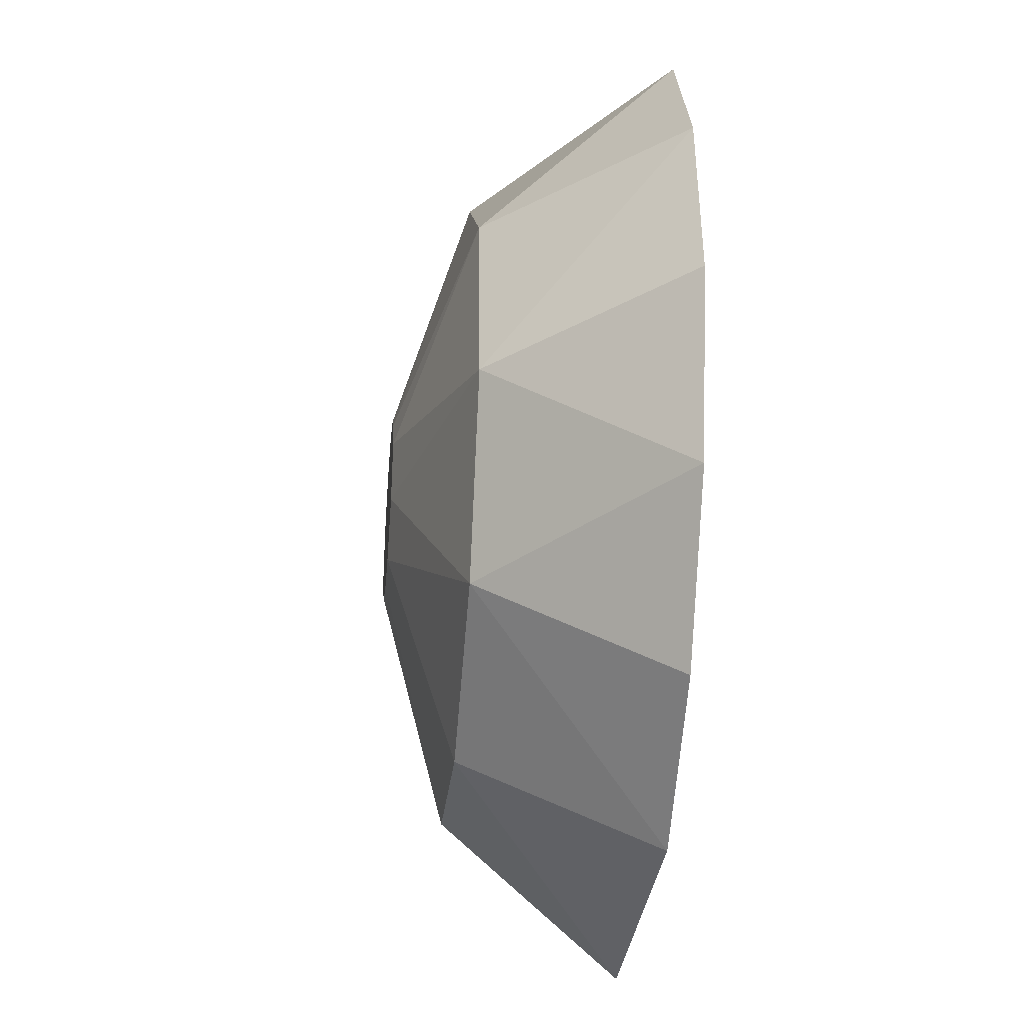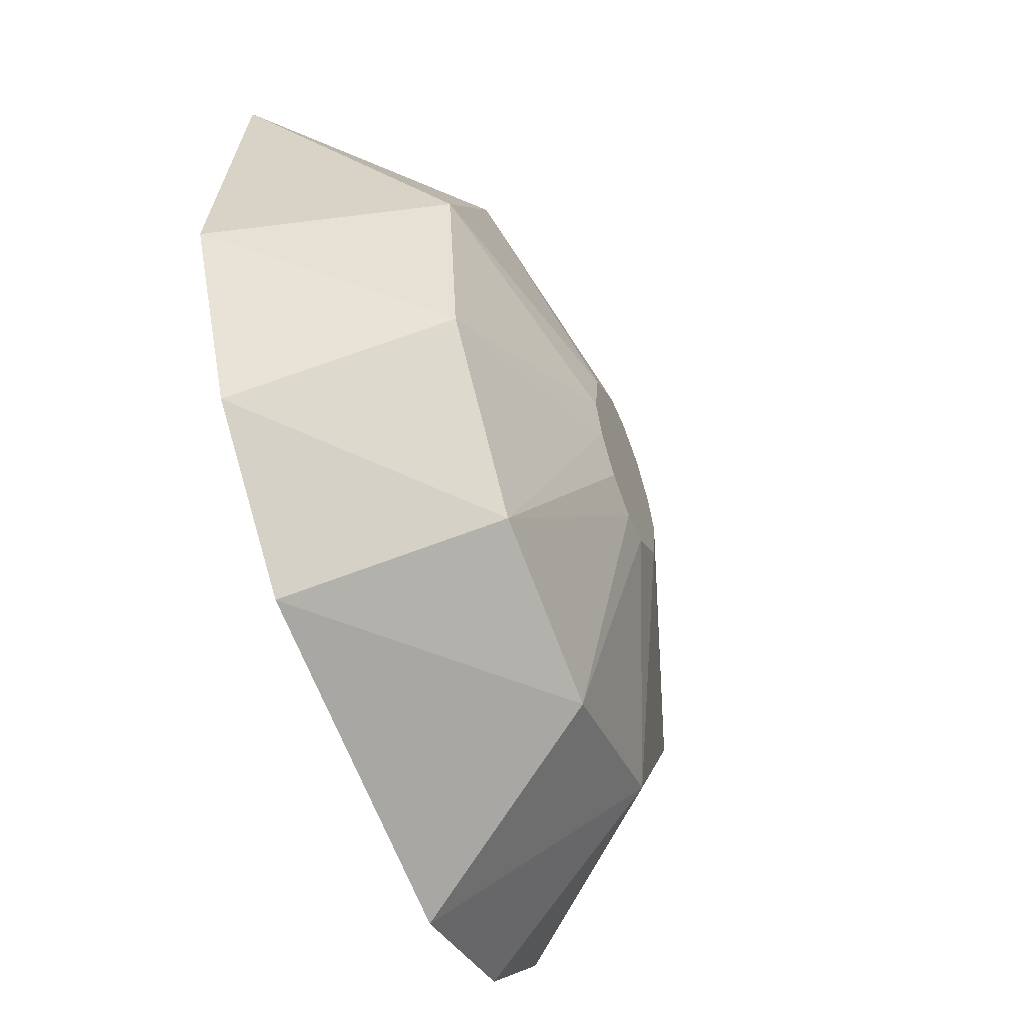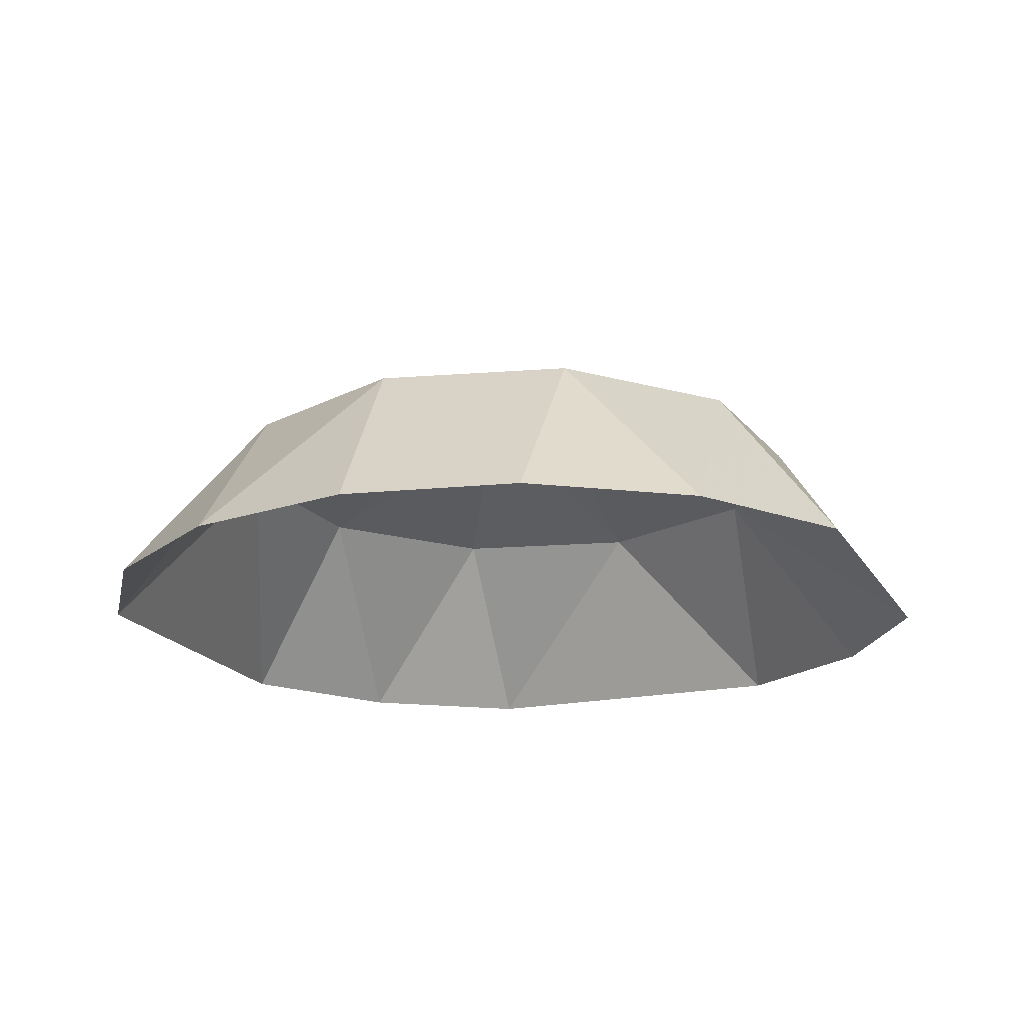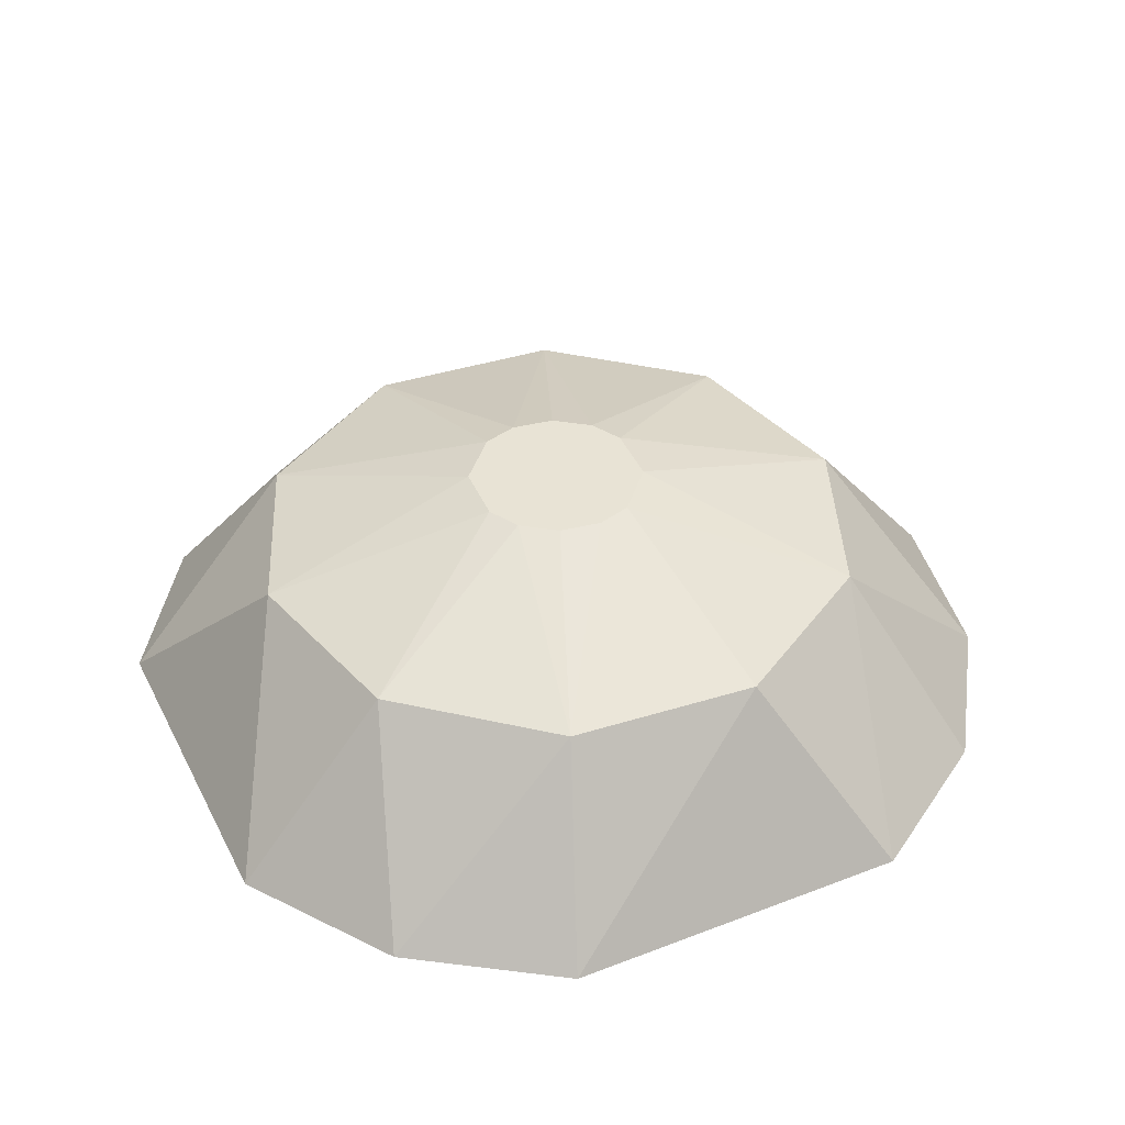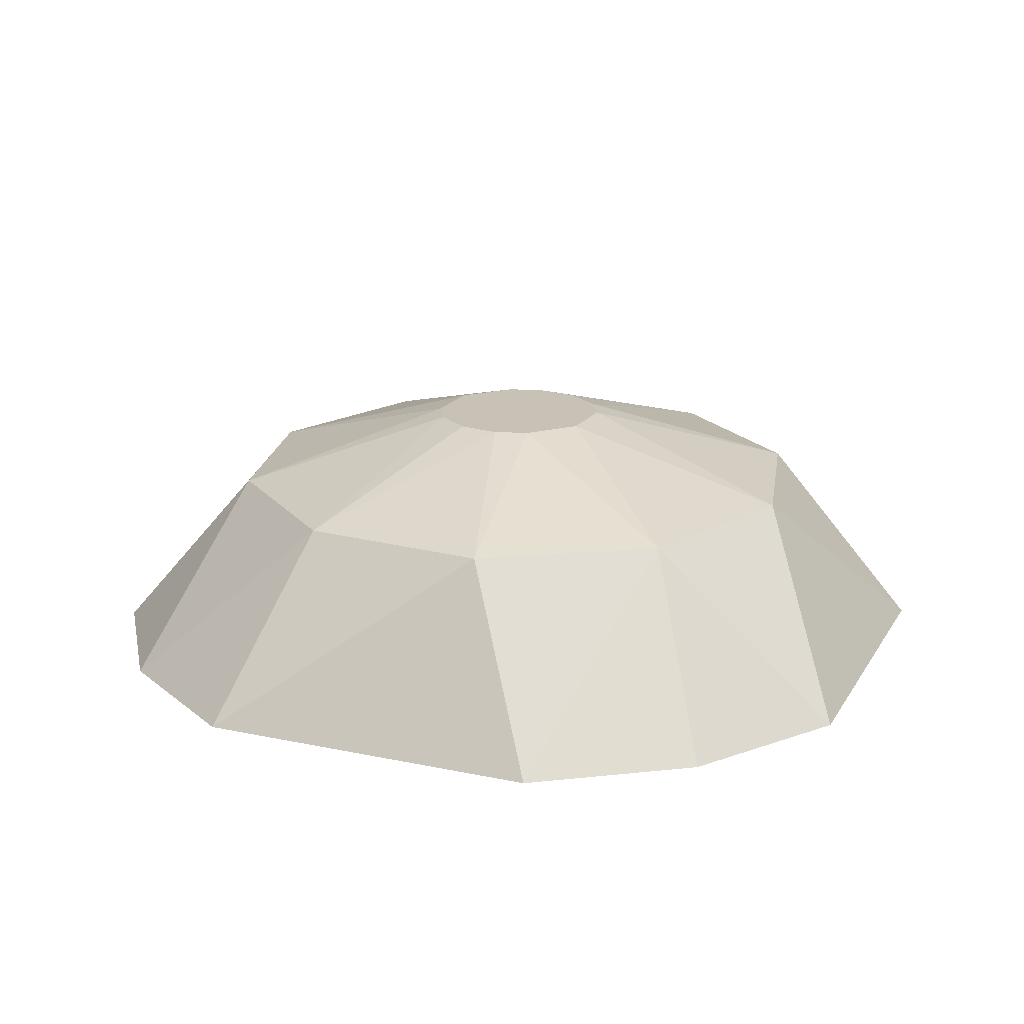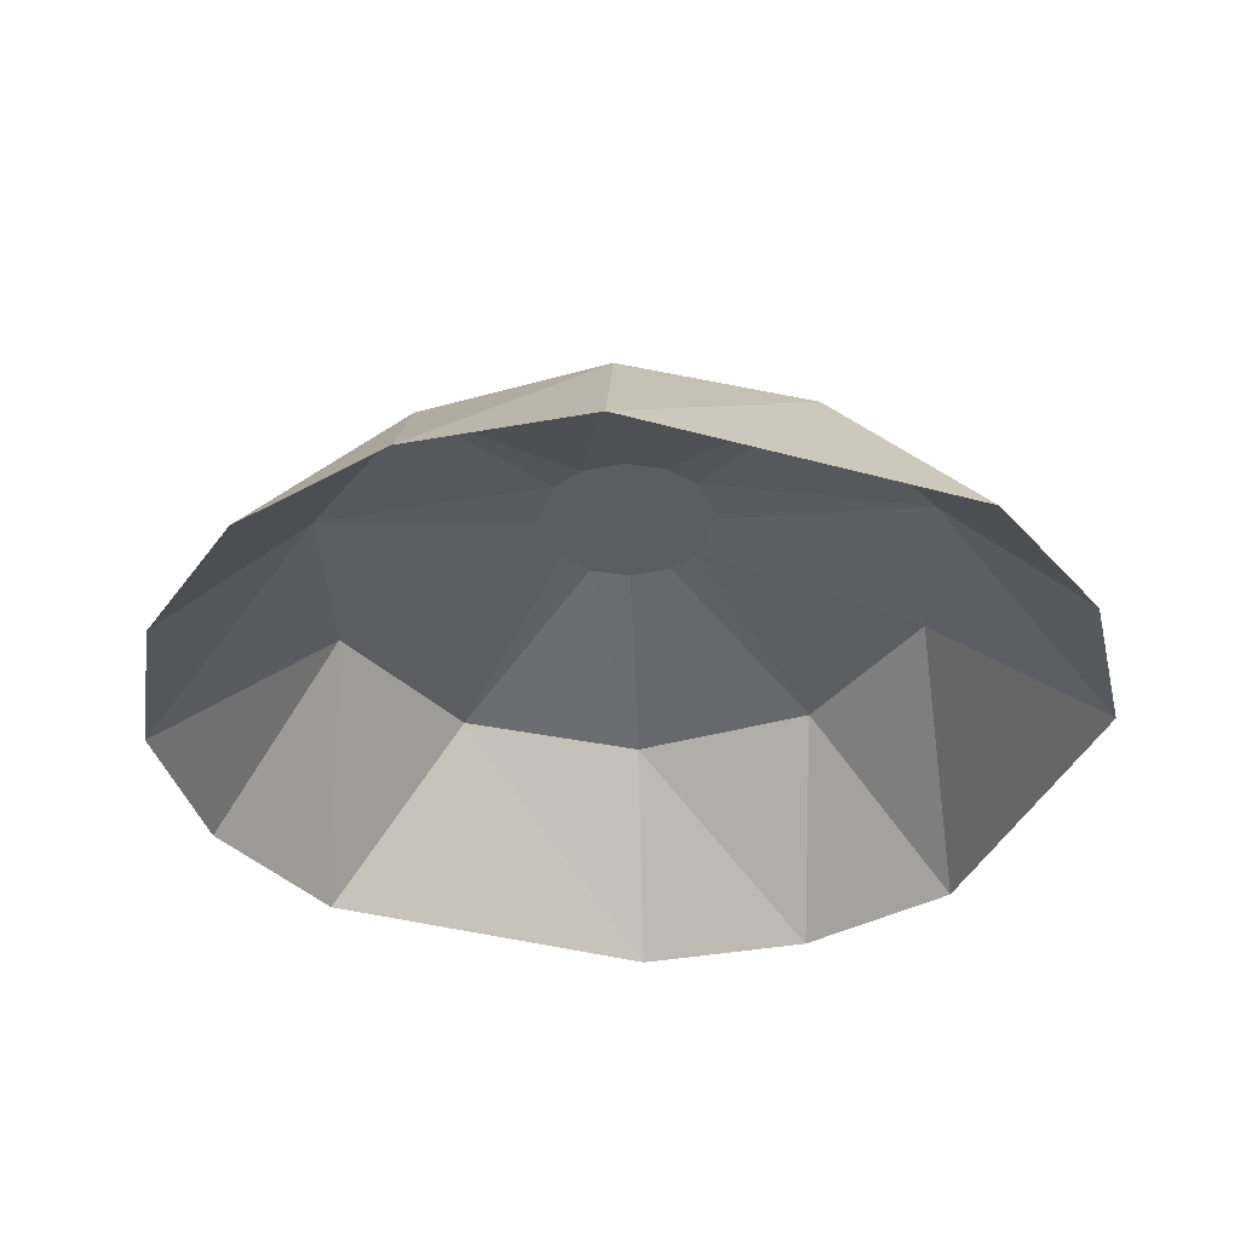
<metadata>
{"format":"obj","ext":"obj","renderer":"f3d","projection":"perspective","resolution":1024,"background":"white","views":[{"elev":-35.3,"azim":84.8,"up":"+Y"},{"elev":-57.6,"azim":-69.1,"up":"+Y"},{"elev":-18.9,"azim":105.6,"up":"+Z"},{"elev":41.1,"azim":-31.3,"up":"+Z"},{"elev":19.0,"azim":-164.1,"up":"+Z"},{"elev":-36.1,"azim":153.7,"up":"+Z"}]}
</metadata>
<code>
g 33_MRSHLDSRVT-Body
v 635.7 -58.49 48.32
v 638.2 -67 48.32
v 646.7 -64.51 48.32
v 644.2 -56 48.32
v 635 -62.67 48.32
v 647.3 -60.33 48.32
v 636 -65 48.32
v 646.4 -58 48.32
v 641.3 -55.23 48.32
v 641 -67.77 48.32
v 643.5 -67.32 48.32
v 638.8 -55.68 48.32
v 630.8 -80.52 43.58
v 644 -83 43.58
v 626 -89.36 31
v 650.1 -91.97 31
v 656.1 -77.26 43.58
v 661.1 -86.23 31
v 669 -76.72 31
v 662.5 -65.51 43.58
v 672.7 -64.9 31
v 660.8 -52.22 43.58
v 671.6 -52.56 31
v 665.9 -41.58 31
v 651.6 -42.48 43.58
v 656.4 -33.64 31
v 638.4 -40 43.58
v 632.2 -31.03 31
v 626.3 -45.74 43.58
v 621.3 -36.77 31
v 613.3 -46.28 31
v 619.9 -57.49 43.58
v 610.7 -70.44 31
v 621.6 -70.78 43.58
v 616.5 -81.42 31
f 1 2 3
f 4 1 3
f 5 2 1
f 6 4 3
f 7 2 5
f 8 4 6
f 9 1 4
f 10 3 2
f 11 3 10
f 12 1 9
f 13 14 10
f 2 13 10
f 14 13 15
f 15 16 14
f 11 14 17
f 11 10 14
f 17 14 16
f 18 17 16
f 18 19 17
f 3 17 20
f 3 11 17
f 20 17 19
f 19 21 20
f 20 22 6
f 6 3 20
f 23 22 20
f 21 23 20
f 23 24 22
f 8 22 25
f 4 8 25
f 8 6 22
f 25 22 24
f 26 25 24
f 25 27 9
f 4 25 9
f 27 25 26
f 26 28 27
f 12 27 29
f 12 9 27
f 29 27 28
f 30 29 28
f 30 31 29
f 1 29 32
f 1 12 29
f 32 29 31
f 31 33 32
f 32 34 5
f 5 1 32
f 33 34 32
f 33 35 34
f 7 34 13
f 2 7 13
f 7 5 34
f 13 34 35
f 15 13 35

</code>
